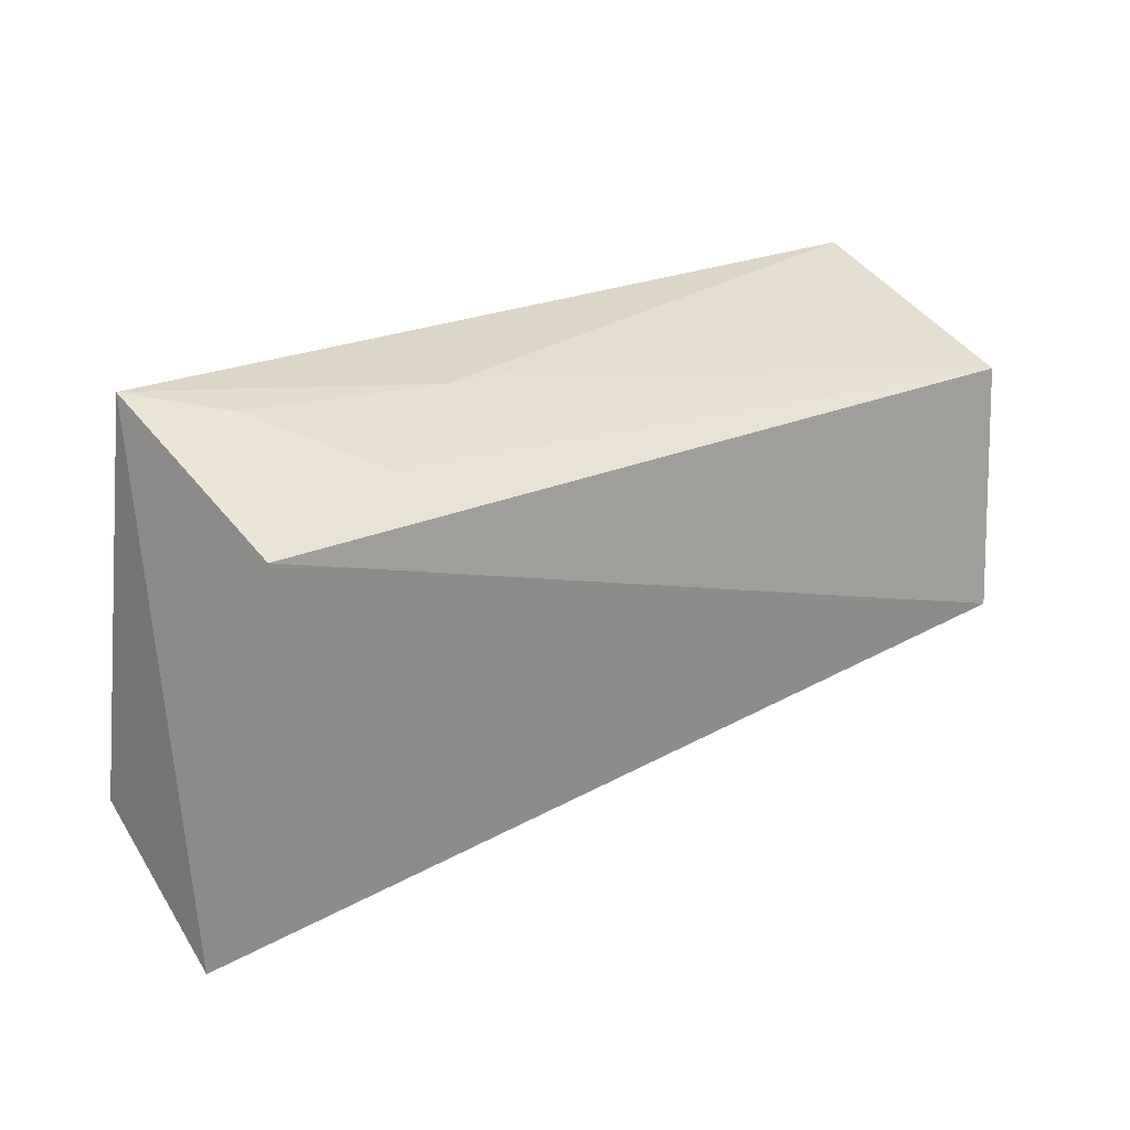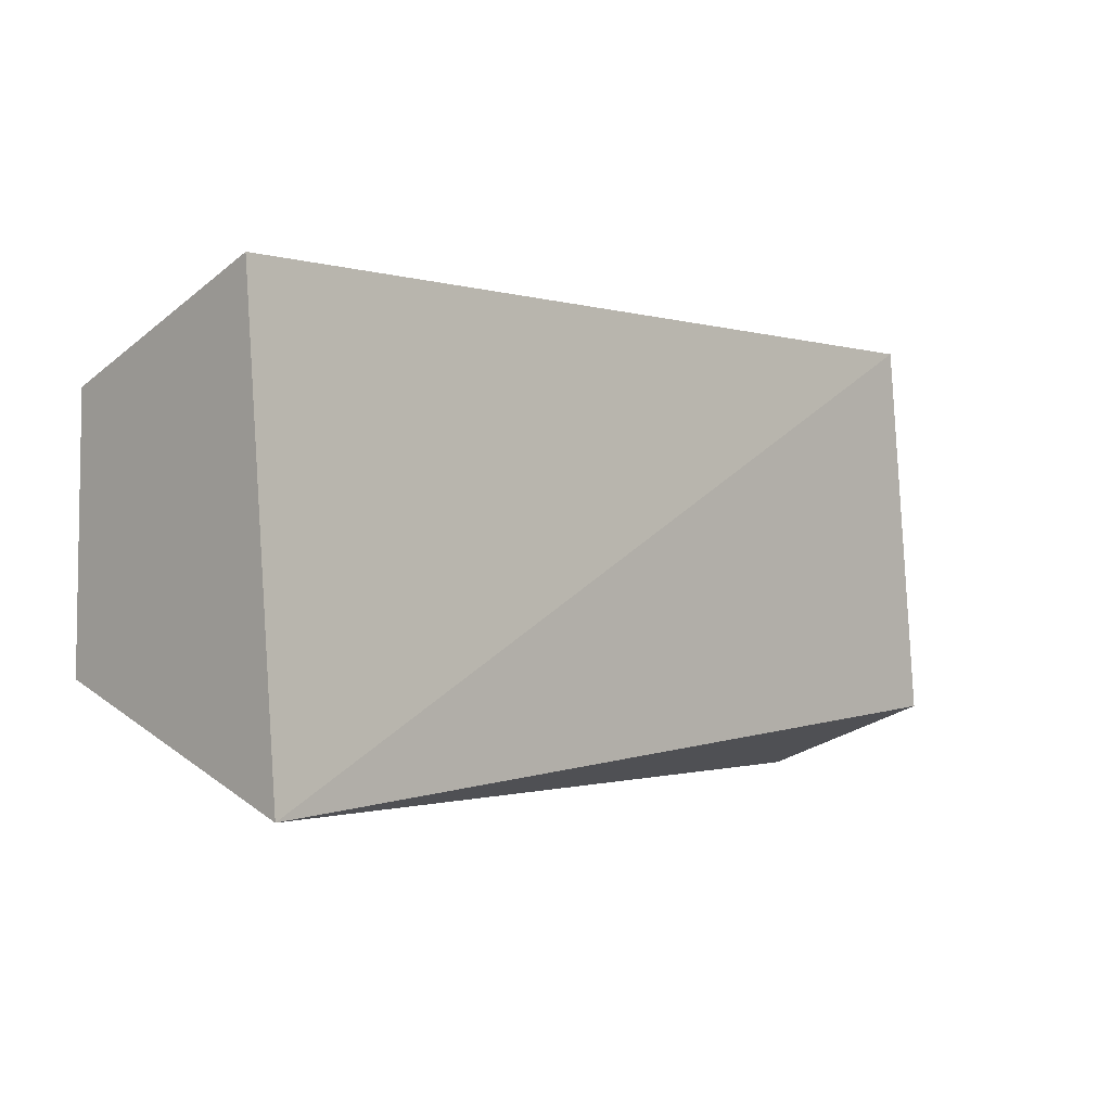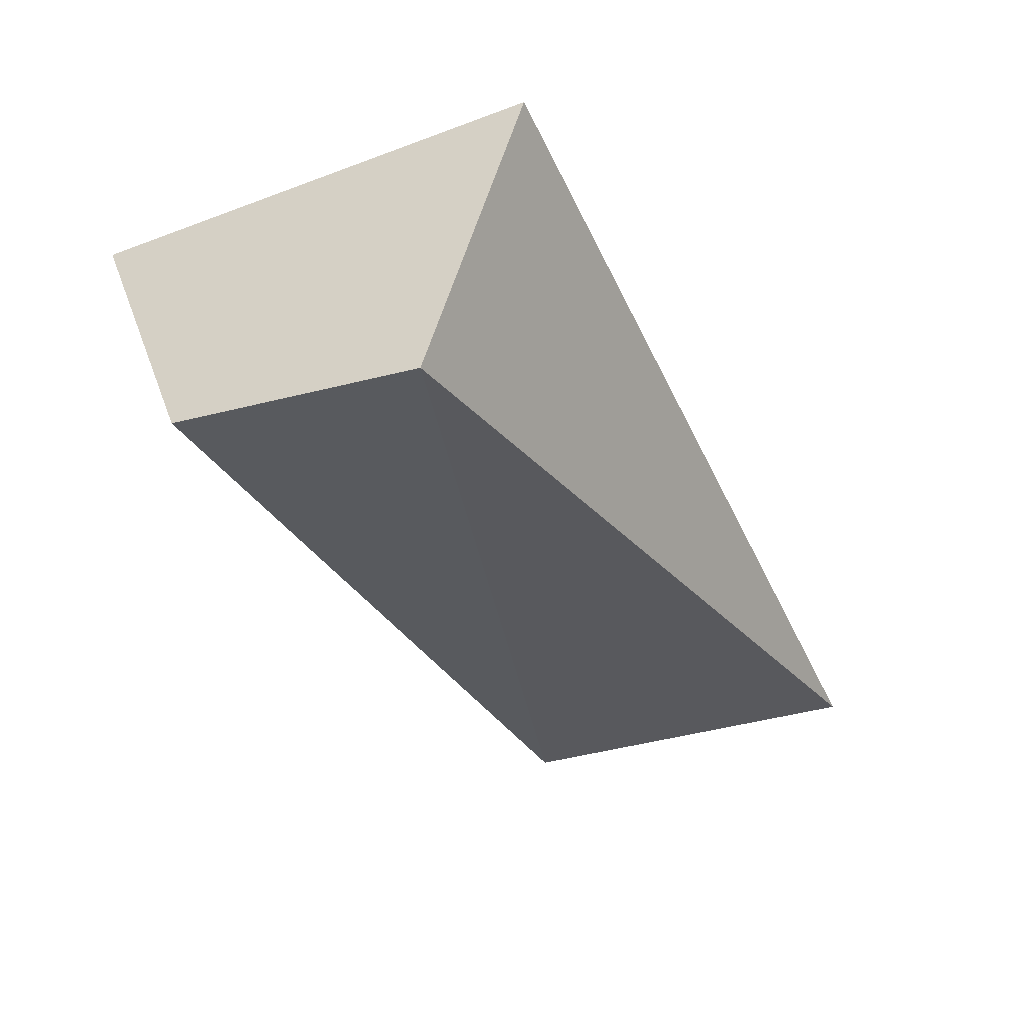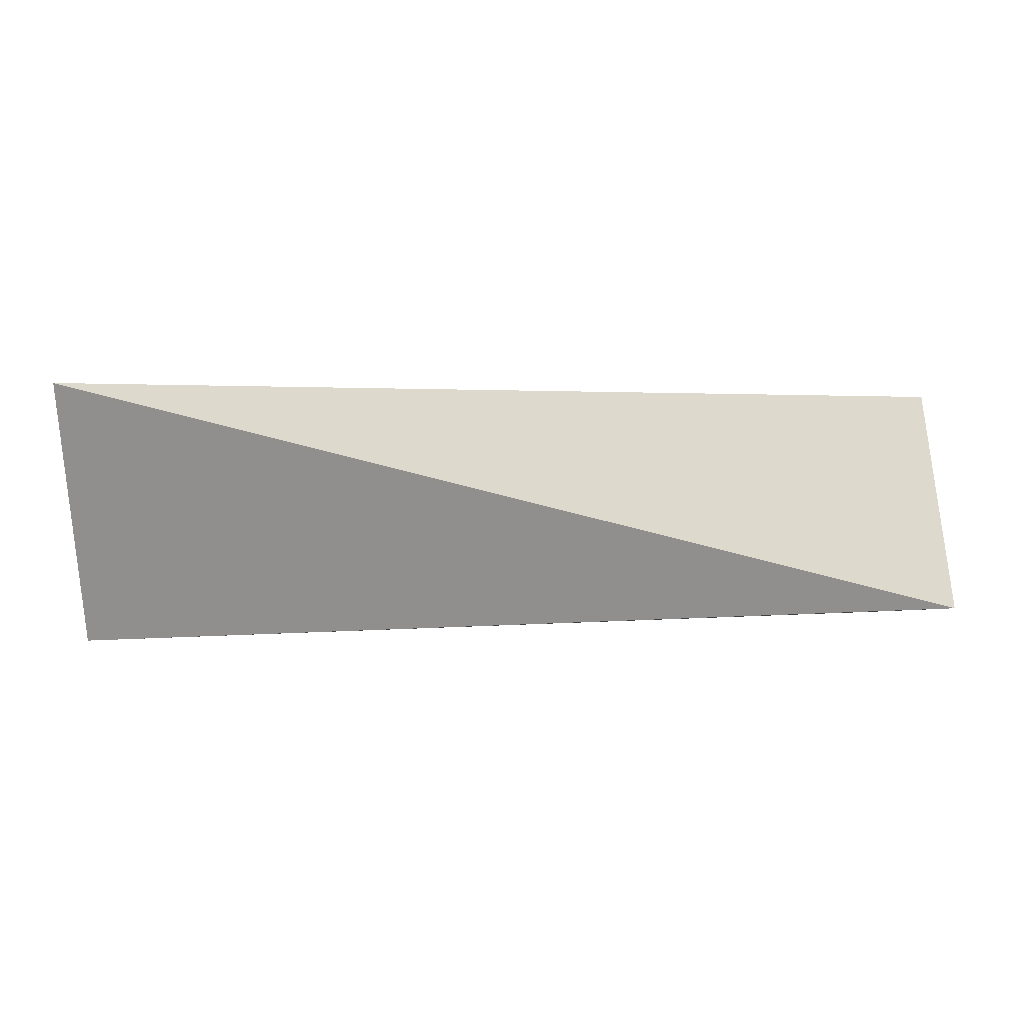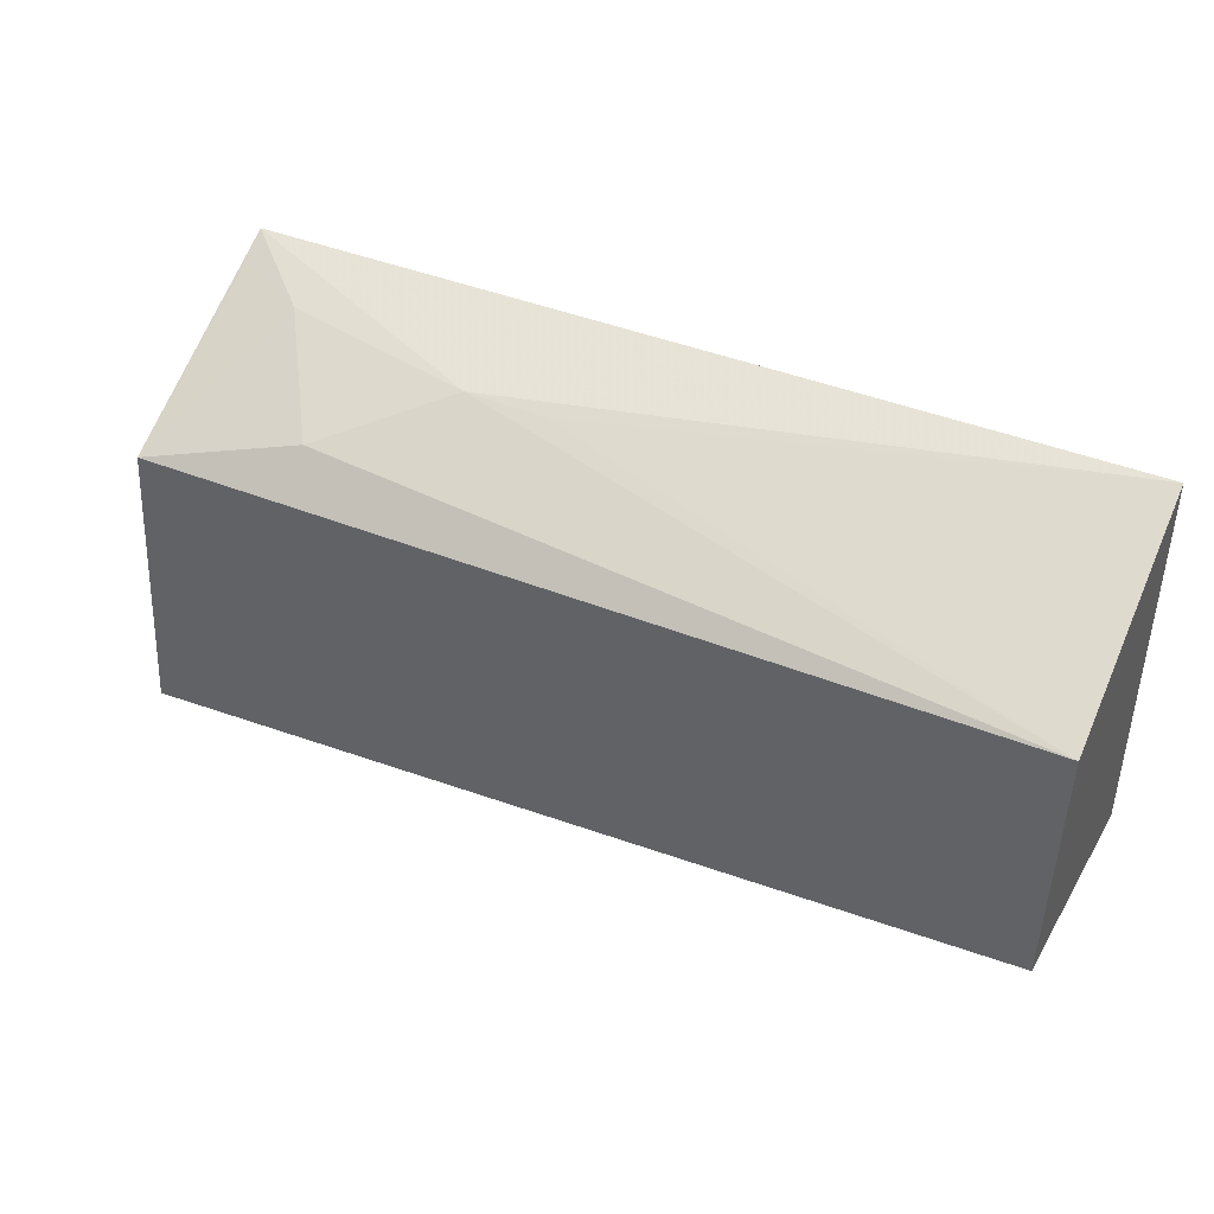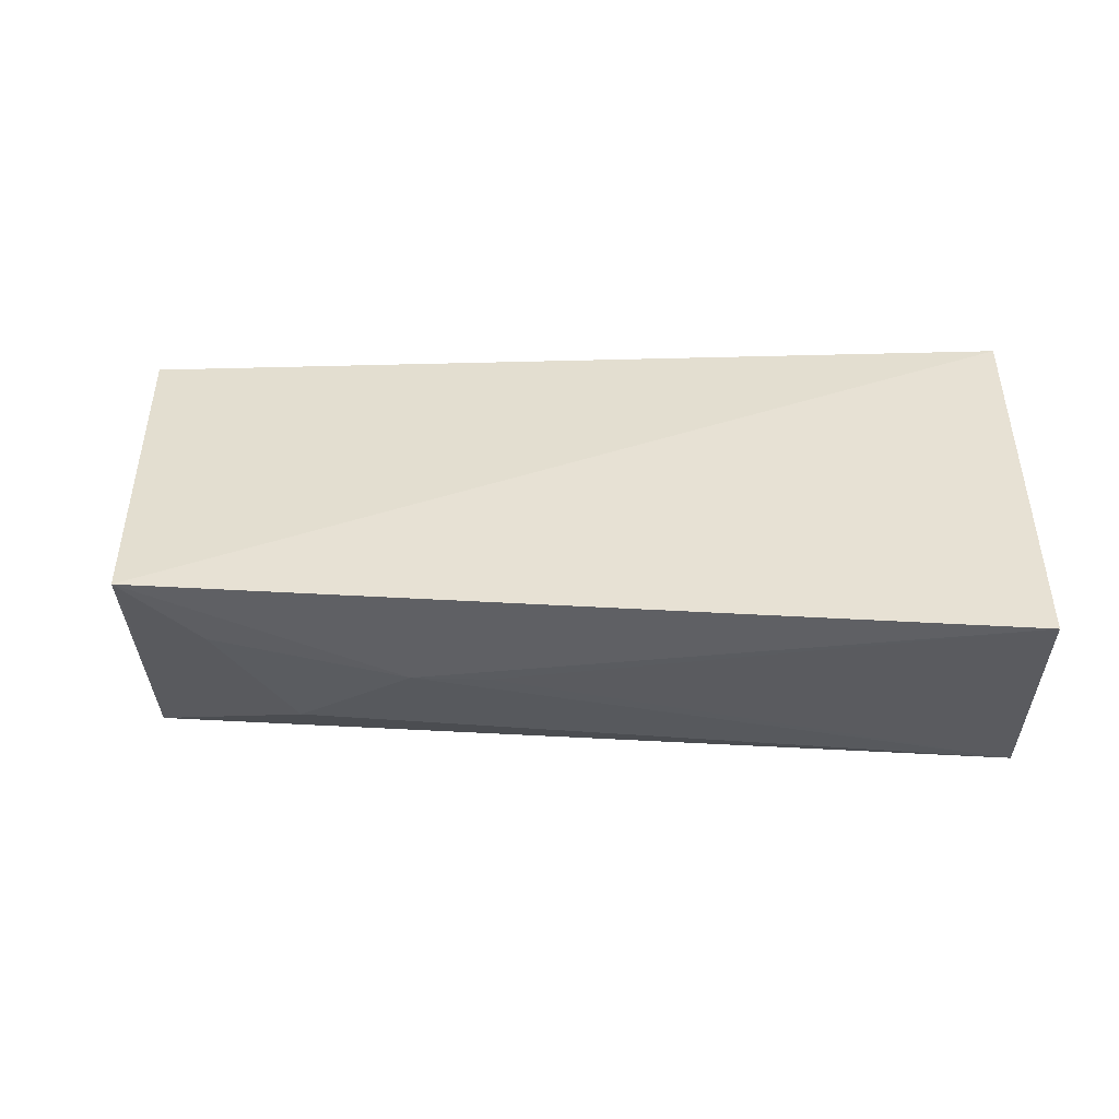
<metadata>
{"format":"obj","ext":"obj","renderer":"f3d","projection":"perspective","resolution":1024,"background":"white","views":[{"elev":19.4,"azim":141.1,"up":"+Y"},{"elev":0.4,"azim":-45.9,"up":"+Y"},{"elev":-31.9,"azim":-67.1,"up":"+Z"},{"elev":1.9,"azim":6.0,"up":"+Z"},{"elev":45.0,"azim":-154.6,"up":"+Y"},{"elev":34.5,"azim":-178.2,"up":"+Z"}]}
</metadata>
<code>
v 0.3574 -0.08977 -0.0526
v 0.348 -0.05997 0.02663
v 0.007254 -0.07538 0.03278
v 0.007618 0.09623 0.01825
v 0.3369 0.0858 0.02236
v 0.007576 -0.03738 -0.0738
v 0.3353 0.05024 -0.06646
v 0.007714 0.05977 -0.07012
v 0.234 0.08062 -0.02059
v 0.2783 0.06511 -0.05123
v 0.2049 0.08062 -0.0207
v 0.3074 0.08 -0.005219
v 0.3353 0.08094 0.009429
f 1 2 3
f 5 2 1
f 5 3 2
f 5 4 3
f 6 1 3
f 7 5 1
f 7 1 6
f 8 7 6
f 8 6 3
f 8 3 4
f 9 4 5
f 10 7 8
f 10 8 9
f 11 9 8
f 11 8 4
f 11 4 9
f 12 10 9
f 12 9 5
f 12 7 10
f 13 12 5
f 13 5 7
f 13 7 12

</code>
